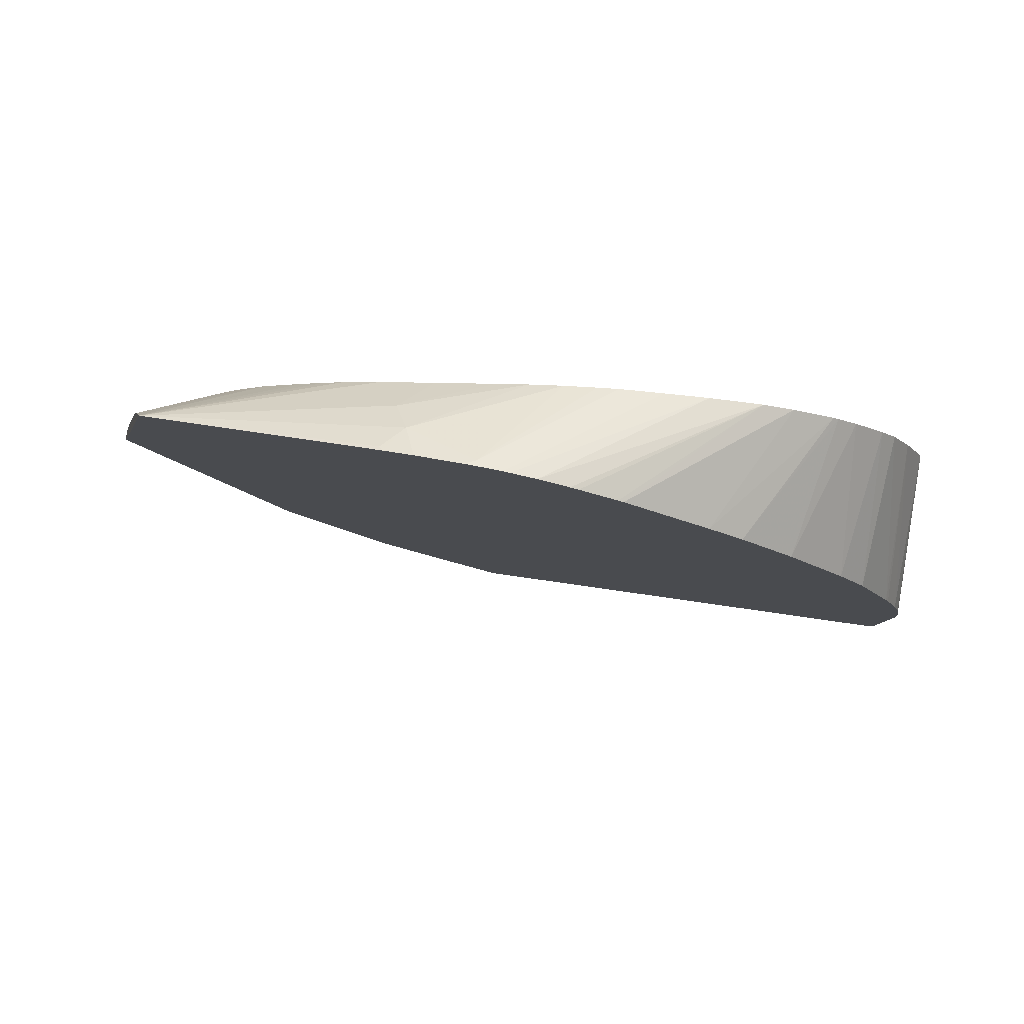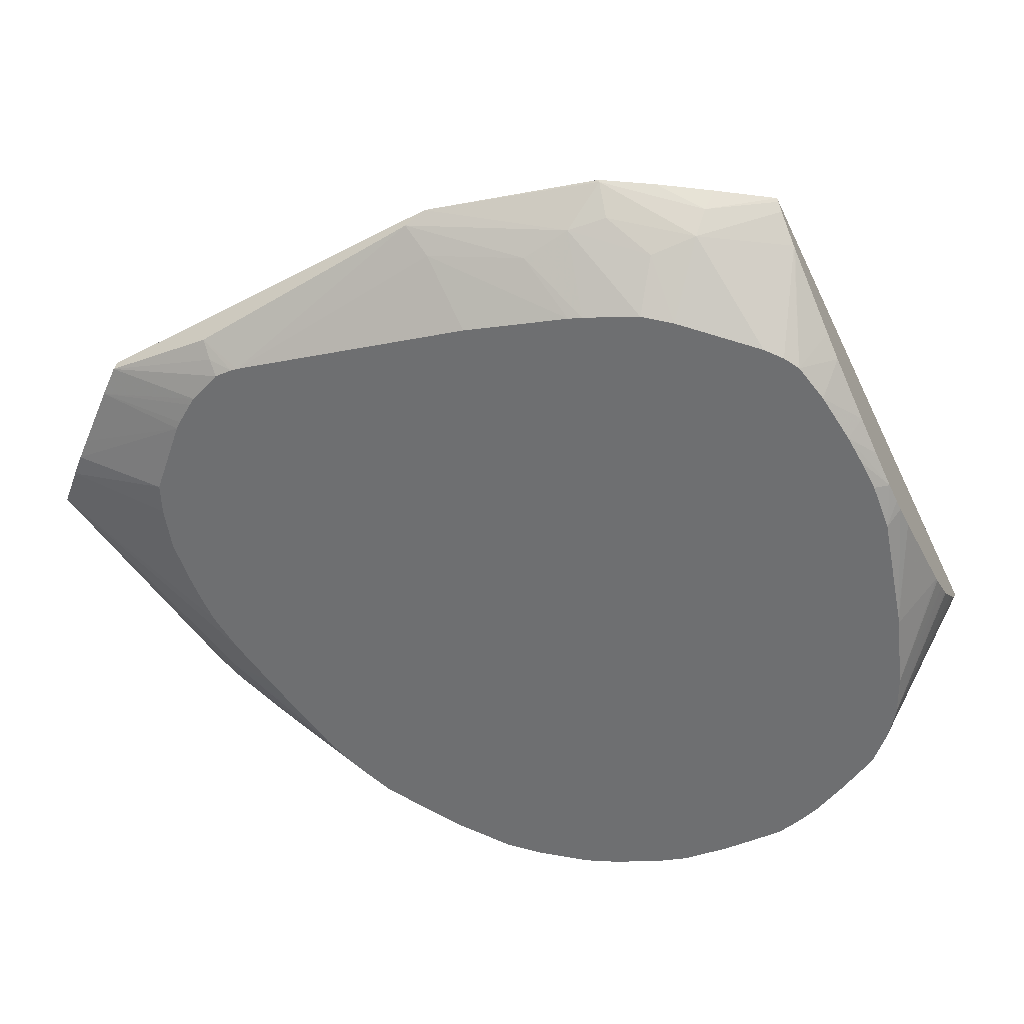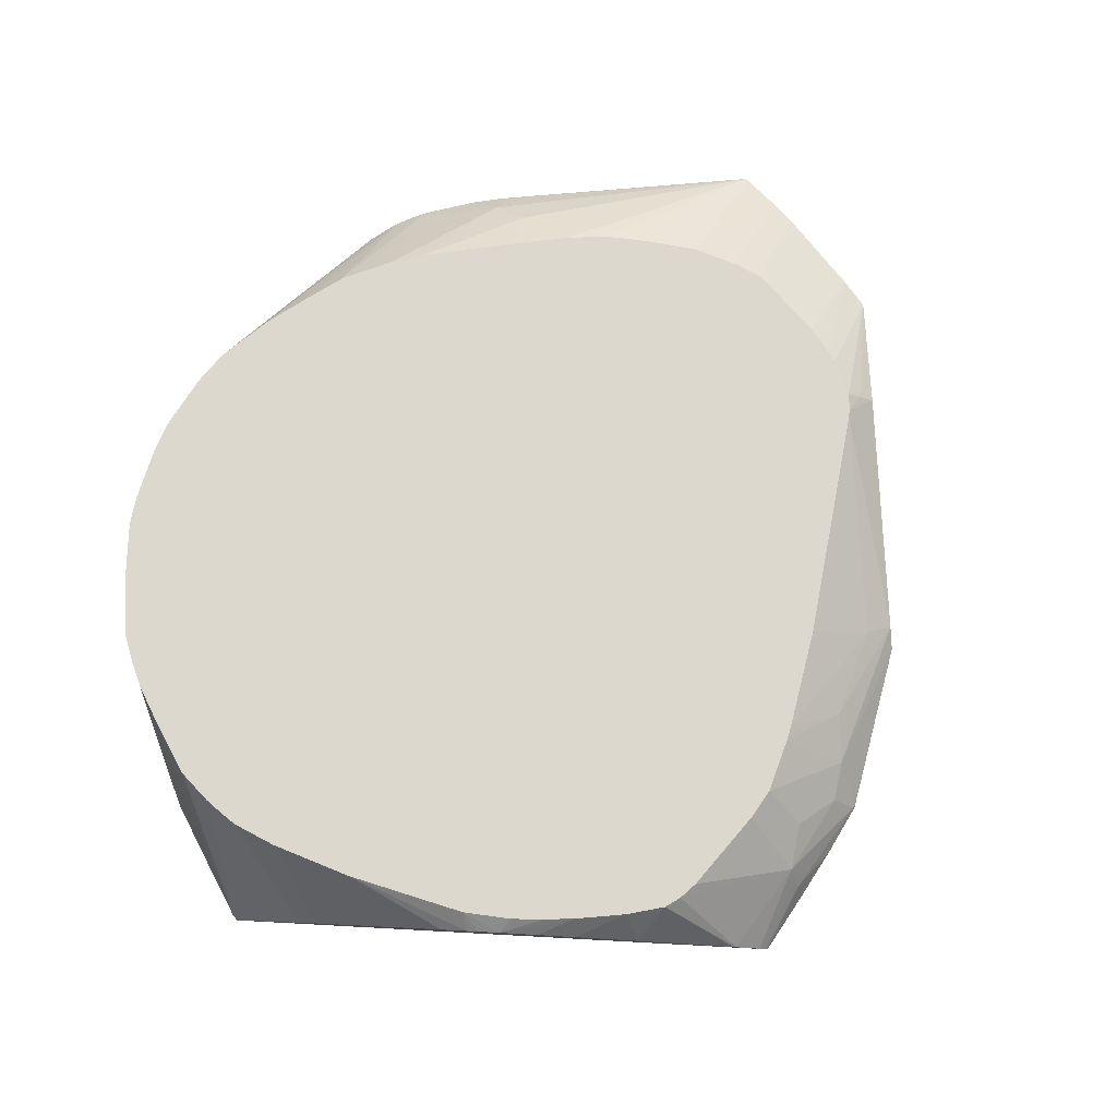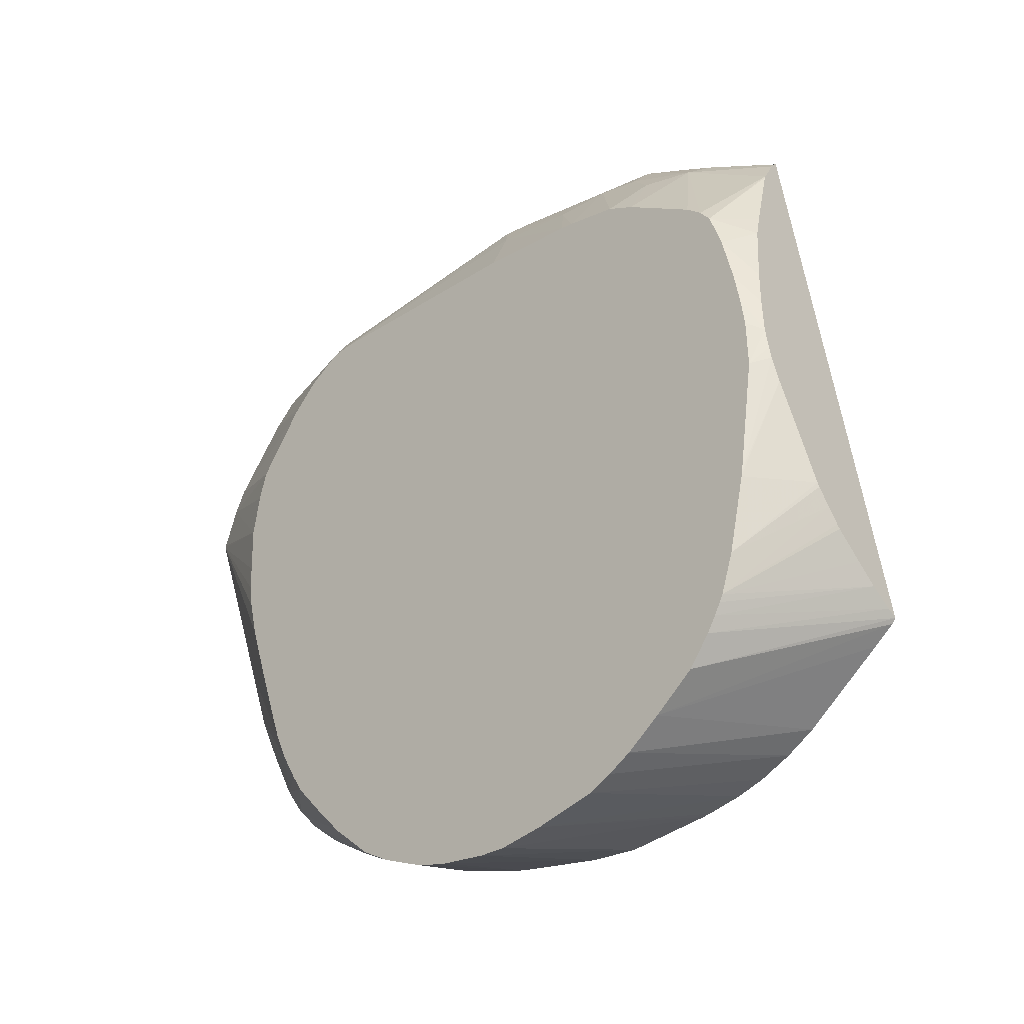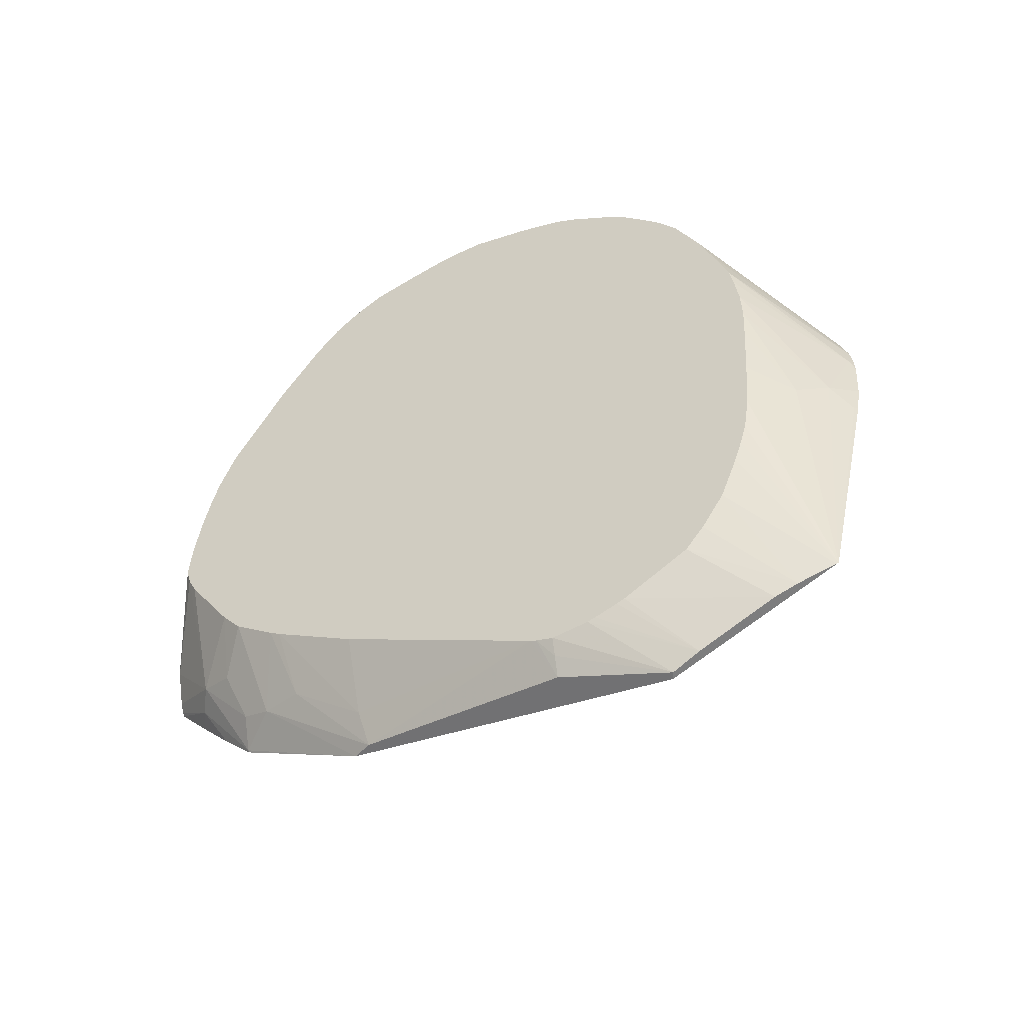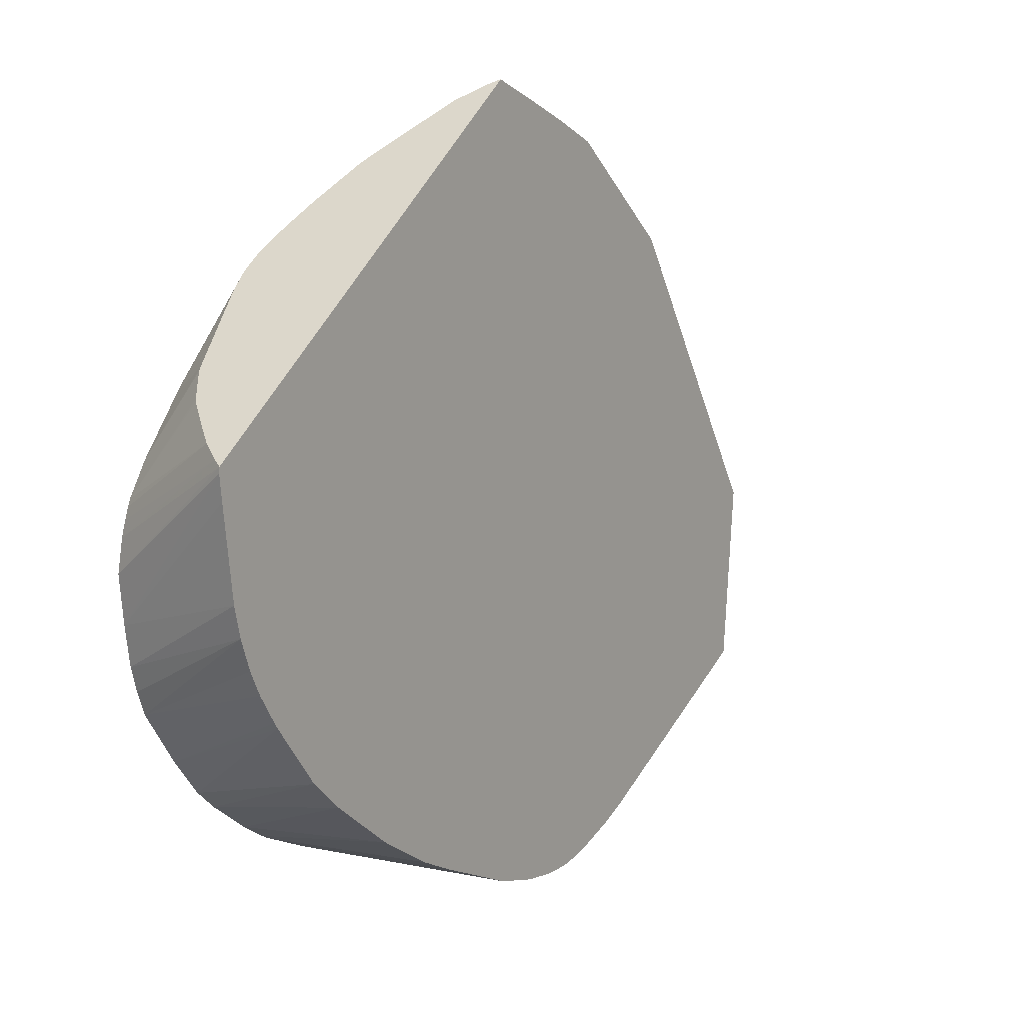
<metadata>
{"format":"obj","ext":"obj","renderer":"f3d","projection":"perspective","resolution":1024,"background":"white","views":[{"elev":19.1,"azim":151.0,"up":"+Y"},{"elev":55.4,"azim":-152.2,"up":"+Z"},{"elev":47.0,"azim":-57.8,"up":"+Y"},{"elev":-1.2,"azim":-112.9,"up":"+Z"},{"elev":38.2,"azim":49.9,"up":"+Y"},{"elev":-19.5,"azim":-34.8,"up":"+Z"}]}
</metadata>
<code>
v -0.9118 -0.07511 0.243
v -0.6983 -0.1453 0.5408
v -0.8753 -0.05936 0.3312
v -0.77 -0.09659 0.4746
v -0.8654 -0.05732 0.3521
v -0.8974 -0.01068 0.2533
v -0.8614 -0.03737 0.3466
v -0.8602 -0.05764 0.3613
v -0.85 -0.05924 0.3777
v -0.8077 -0.07725 0.4314
v -0.7738 -0.05775 0.4637
v -0.8048 -0.05322 0.4288
v -0.8295 -0.06729 0.4047
v -0.8225 -0.04972 0.4066
v -0.8395 -0.04571 0.3838
v -0.2611 0.2301 0.1472
v -0.2736 0.2334 0.1295
v -0.8994 -0.008999 0.2477
v -0.9183 0.01109 0.1837
v -0.9249 0.02305 0.1493
v -0.9251 0.02564 0.1427
v -0.9249 0.03015 0.1318
v -0.2982 0.2369 0.102
v -0.09161 0.2107 0.1905
v -0.2476 0.2258 0.1679
v -0.2248 0.2171 0.2069
v -0.7469 -0.05969 0.489
v -0.7321 -0.05796 0.4961
v -0.2117 0.2061 0.244
v -0.1024 0.2012 0.2309
v -0.2055 0.1972 0.2705
v -0.6342 -0.03489 0.5141
v -0.7136 -0.05441 0.5015
v -0.6204 -0.1038 0.5541
v -0.591 -0.07299 0.5442
v -0.6047 -0.02649 0.516
v -0.5133 -0.06218 0.547
v -0.5567 -0.008016 0.5072
v -0.5449 -0.003198 0.5043
v -0.4859 -0.03019 0.5273
v -0.3705 -0.01821 0.5226
v -0.4007 -0.00398 0.5114
v -0.4579 0.03425 0.4787
v -0.2647 0.123 0.4078
v -0.2283 0.1496 0.3704
v -0.2462 0.1331 0.3971
v -0.2594 0.1257 0.4053
v -0.2207 0.111 0.4126
v -0.381 -0.03582 0.5315
v -0.3777 -0.03353 0.5291
v -0.5178 -0.1103 0.5689
v -0.5206 -0.1095 0.5688
v -0.5407 -0.08402 0.5563
v -0.6161 -0.1304 0.5614
v -0.5656 -0.1314 0.5675
v -0.5195 -0.1112 0.5692
v -0.1314 0.1371 0.354
v -0.132 0.1445 0.3533
v -0.2344 0.1234 0.4043
v -0.1261 0.1592 0.3276
v -0.2255 0.1532 0.3635
v -0.2183 0.1635 0.3437
v -0.2161 0.167 0.3367
v -0.1128 0.1851 0.2726
v -0.1082 0.1939 0.2534
v -0.09226 0.2103 0.1929
v -0.8259 -0.04628 -0.02898
v -0.3559 0.1887 -0.09607
v -0.2681 0.2056 -0.02906
v -0.301 0.2017 -0.06123
v -0.3132 0.2037 -0.06357
v -0.308 0.2005 -0.06705
v -0.3156 0.1991 -0.07305
v -0.3287 0.1963 -0.08235
v -0.4719 0.2425 -0.04459
v -0.4548 0.2435 -0.03408
v -0.4287 0.2447 -0.01712
v -0.7777 0.1577 -0.06978
v -0.755 0.1683 -0.07835
v -0.7131 0.1858 -0.08938
v -0.6995 0.03352 -0.09582
v -0.6254 0.07264 -0.1126
v -0.6882 0.1952 -0.09348
v -0.6816 0.1975 -0.09421
v -0.563 0.1032 -0.1195
v -0.5252 0.1202 -0.1195
v -0.5109 0.1265 -0.1189
v -0.4339 0.1602 -0.1159
v -0.6344 0.2123 -0.09447
v -0.5109 0.2369 -0.06078
v -0.6019 0.2209 -0.0909
v -0.5508 0.2309 -0.07627
v -0.3344 0.1948 -0.08545
v -0.3841 0.1792 -0.1055
v -0.3918 0.1764 -0.1076
v -0.4284 0.1624 -0.1149
v -0.7969 -0.02627 -0.04929
v -0.7373 0.0121 -0.0831
v -0.8125 0.1385 -0.049
v -0.8022 -0.02987 -0.04584
v -0.8574 0.1115 -0.01686
v -0.4035 0.2445 0.002846
v -0.2782 0.2205 0.005854
v -0.2875 0.2301 0.04422
v -0.3802 0.243 0.02421
v -0.3371 0.24 0.06465
v -0.8835 0.0896 0.01708
v -0.901 0.07097 0.04956
v -0.9193 0.04967 0.08799
v -0.2482 0.209 -0.00056
v -0.2481 0.207 -0.006549
v -0.9242 0.03627 0.1173
v -0.9247 -0.1367 0.1361
v -0.9254 -0.1217 0.1551
v -0.9241 -0.108 0.176
v -0.9219 -0.09046 0.2037
v -0.6669 -0.1744 0.5593
v -0.924 -0.1439 0.1279
v -0.6145 -0.1522 0.5639
v -0.6694 -0.1716 0.5583
v -0.676 -0.165 0.5552
v -0.9174 -0.08262 0.2225
v -0.9211 -0.0888 0.2074
v -0.9131 -0.07607 0.2392
v -0.7005 -0.1436 0.539
v -0.7535 -0.1075 0.4902
v -0.9133 -0.1307 0.1035
v -0.877 -0.08981 0.0313
v -0.9228 -0.1416 0.1229
v -0.8843 0.08894 0.01811
v -0.8619 -0.07521 0.0084
v -0.8434 -0.05954 -0.01322
v -0.8712 0.1005 -0.0002554
f 2 3 1
f 4 3 2
f 5 3 4
f 5 6 3
f 5 7 6
f 8 7 5
f 8 9 7
f 8 10 9
f 8 4 10
f 8 5 4
f 10 4 11
f 10 11 12
f 13 10 12
f 13 9 10
f 13 12 9
f 14 9 12
f 14 15 9
f 14 12 15
f 15 12 16
f 15 16 7
f 15 7 9
f 17 7 16
f 17 6 7
f 17 18 6
f 17 19 18
f 17 20 19
f 17 21 20
f 17 22 21
f 17 23 22
f 17 24 23
f 17 16 24
f 25 24 16
f 25 26 24
f 25 11 26
f 25 12 11
f 25 16 12
f 26 11 27
f 26 27 28
f 29 26 28
f 29 30 26
f 29 31 30
f 29 32 31
f 29 33 32
f 29 28 33
f 33 28 34
f 33 34 32
f 35 32 34
f 35 36 32
f 37 36 35
f 38 36 37
f 38 31 36
f 38 39 31
f 38 40 39
f 38 37 40
f 40 37 41
f 42 40 41
f 42 39 40
f 42 43 39
f 44 43 42
f 44 45 43
f 44 46 45
f 44 47 46
f 44 48 47
f 44 41 48
f 44 42 41
f 49 48 41
f 49 50 48
f 49 51 50
f 49 52 51
f 37 52 49
f 37 53 52
f 37 35 53
f 35 34 53
f 53 34 52
f 52 34 54
f 52 54 55
f 56 52 55
f 56 51 52
f 56 55 51
f 51 55 57
f 51 57 50
f 48 50 57
f 58 48 57
f 59 48 58
f 59 47 48
f 59 46 47
f 59 58 46
f 45 46 58
f 45 58 60
f 45 60 61
f 45 61 43
f 62 43 61
f 62 63 43
f 62 60 63
f 62 61 60
f 60 64 63
f 60 65 64
f 60 57 65
f 60 58 57
f 65 57 66
f 65 66 30
f 65 30 31
f 65 31 63
f 65 63 64
f 63 31 39
f 63 39 43
f 66 26 30
f 66 24 26
f 66 57 24
f 57 55 24
f 67 24 55
f 68 24 67
f 68 69 24
f 70 69 68
f 70 71 69
f 72 71 70
f 72 73 71
f 72 70 73
f 73 70 74
f 73 74 75
f 73 75 71
f 76 71 75
f 76 77 71
f 76 78 77
f 76 79 78
f 76 75 79
f 80 79 75
f 80 81 79
f 80 82 81
f 80 83 82
f 80 75 83
f 84 83 75
f 84 85 83
f 86 85 84
f 86 87 85
f 86 88 87
f 86 89 88
f 86 84 89
f 84 75 89
f 90 89 75
f 90 91 89
f 90 92 91
f 93 92 90
f 93 68 92
f 93 74 68
f 93 90 74
f 90 75 74
f 70 68 74
f 92 68 91
f 68 94 91
f 68 67 94
f 88 94 67
f 95 94 88
f 95 91 94
f 96 91 95
f 96 88 91
f 96 95 88
f 89 91 88
f 97 88 67
f 97 82 88
f 97 98 82
f 97 78 98
f 97 99 78
f 100 99 97
f 100 67 99
f 100 97 67
f 99 67 101
f 99 101 77
f 99 77 78
f 102 77 101
f 102 103 77
f 102 104 103
f 105 104 102
f 105 106 104
f 105 102 106
f 106 102 107
f 106 107 108
f 106 108 109
f 106 109 23
f 106 23 104
f 104 23 24
f 103 104 24
f 110 103 24
f 111 103 110
f 111 69 103
f 111 24 69
f 111 110 24
f 103 69 71
f 103 71 77
f 23 109 112
f 23 112 22
f 22 112 113
f 22 113 114
f 21 22 114
f 21 114 20
f 115 20 114
f 115 116 20
f 115 117 116
f 115 114 117
f 117 114 118
f 117 118 67
f 117 67 55
f 119 117 55
f 119 54 117
f 119 55 54
f 120 117 54
f 120 121 117
f 120 34 121
f 120 54 34
f 121 34 2
f 121 2 1
f 121 1 117
f 122 117 1
f 122 116 117
f 123 116 122
f 123 20 116
f 123 122 20
f 122 19 20
f 124 19 122
f 124 1 19
f 124 122 1
f 19 1 18
f 1 3 18
f 6 18 3
f 28 2 34
f 28 27 2
f 125 2 27
f 125 126 2
f 125 27 126
f 126 27 4
f 126 4 2
f 11 4 27
f 127 67 118
f 127 128 67
f 127 108 128
f 127 129 108
f 127 118 129
f 129 118 109
f 108 129 109
f 112 109 118
f 112 118 113
f 113 118 114
f 130 128 108
f 131 128 130
f 131 67 128
f 132 67 131
f 132 101 67
f 132 131 101
f 133 101 131
f 102 101 133
f 102 133 107
f 133 130 107
f 133 131 130
f 130 108 107
f 79 98 78
f 79 81 98
f 81 82 98
f 85 88 82
f 87 88 85
f 85 82 83
f 37 49 41
f 32 36 31

</code>
